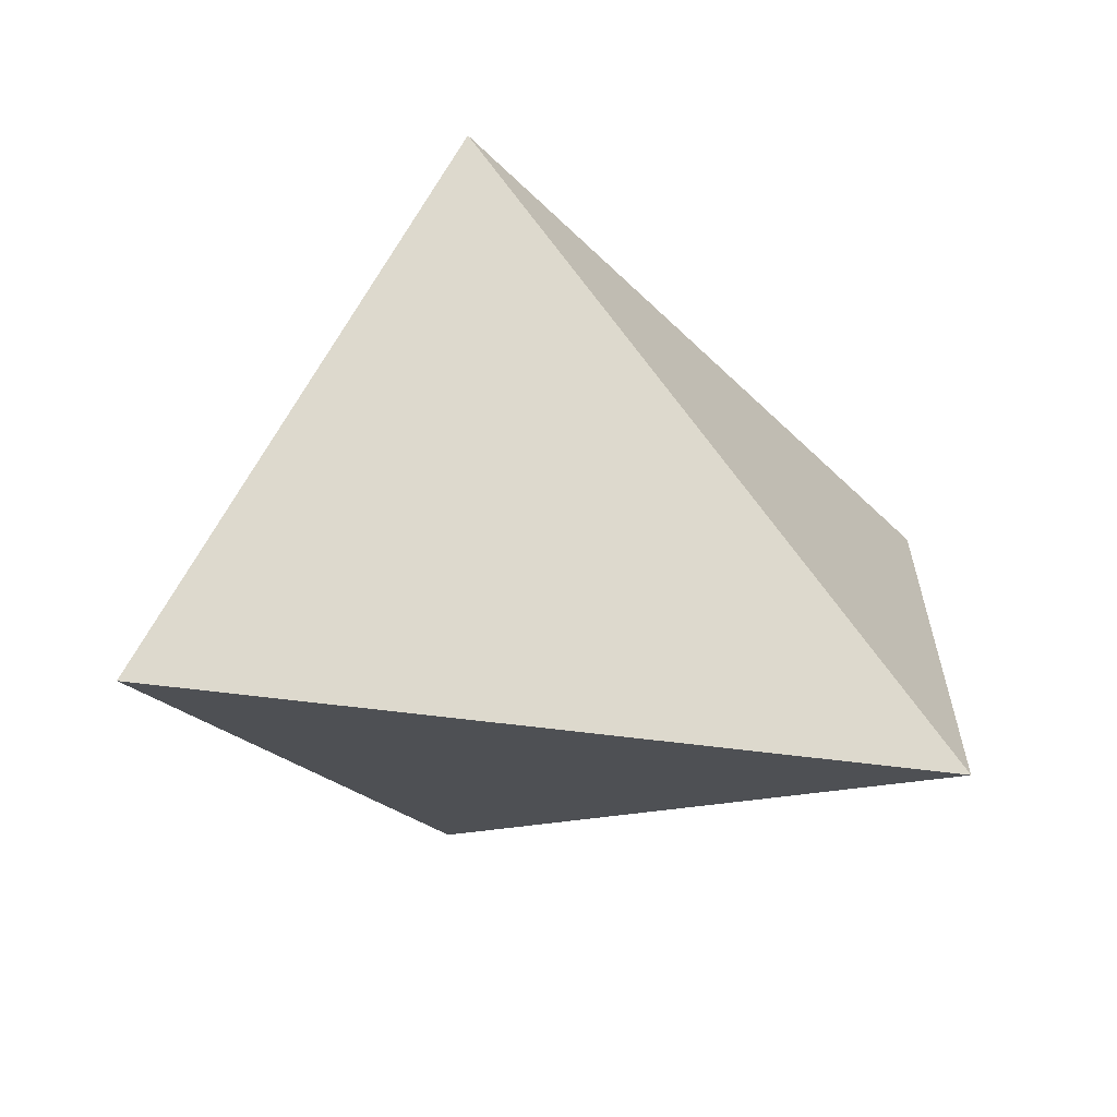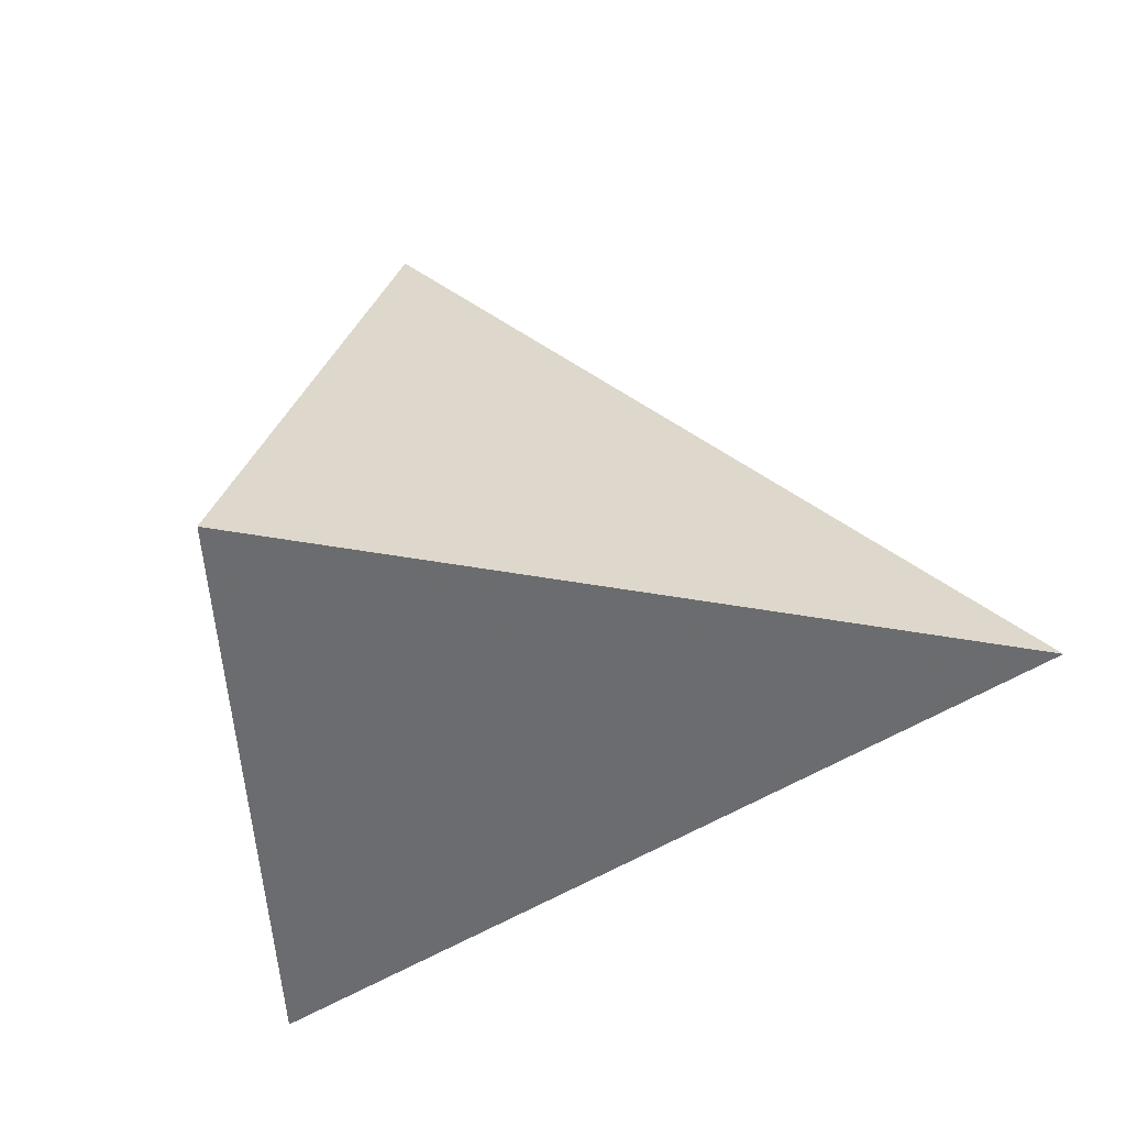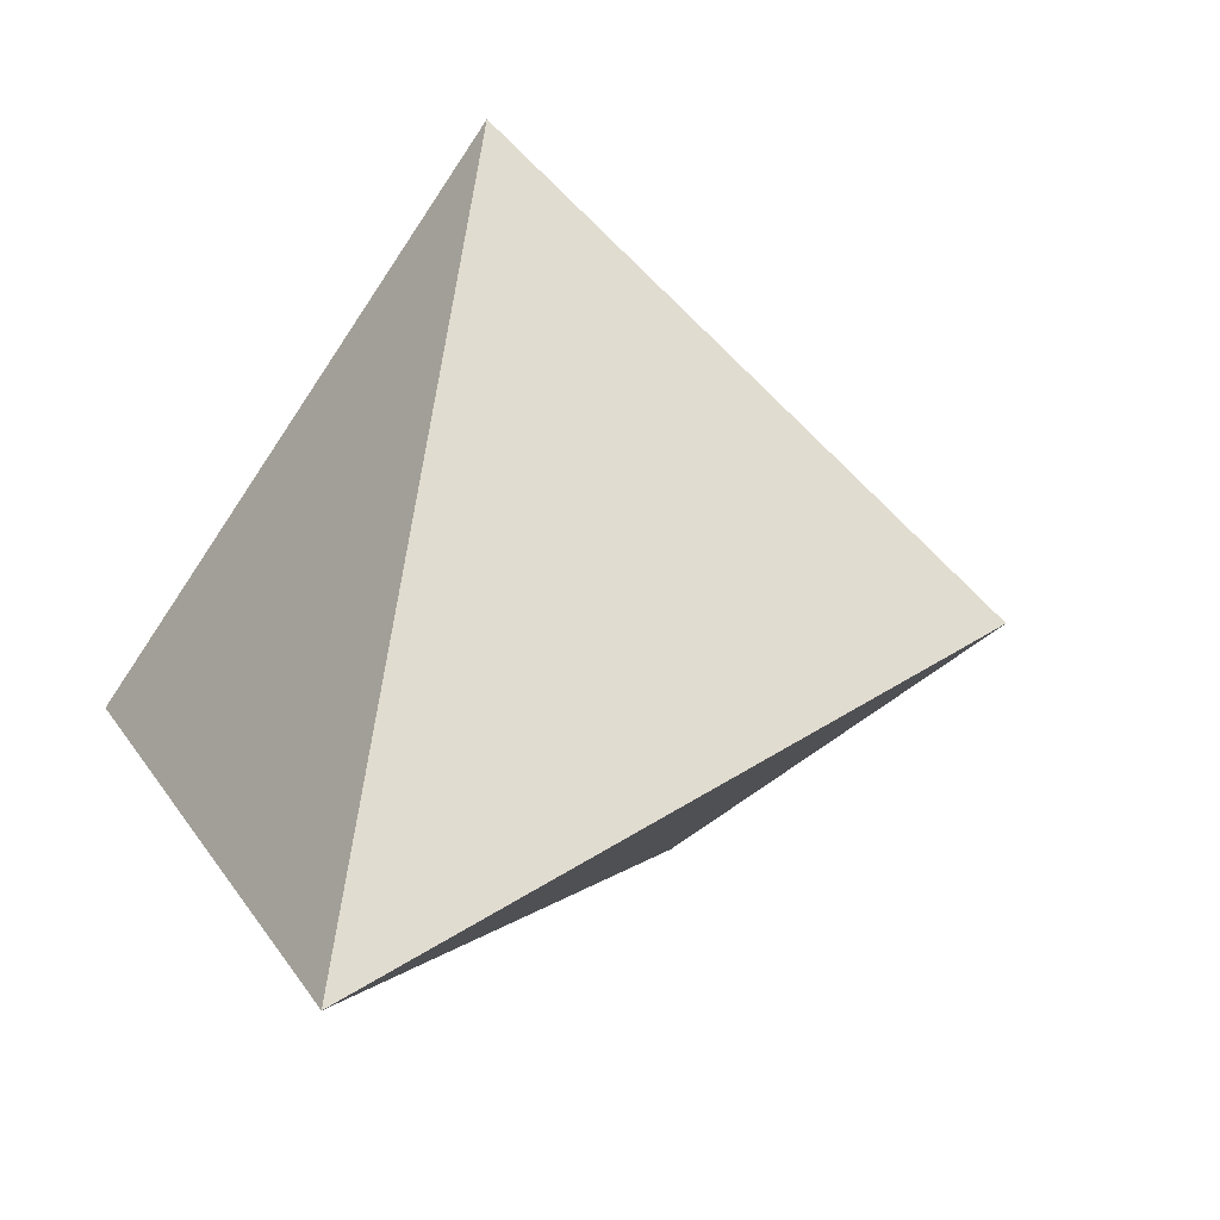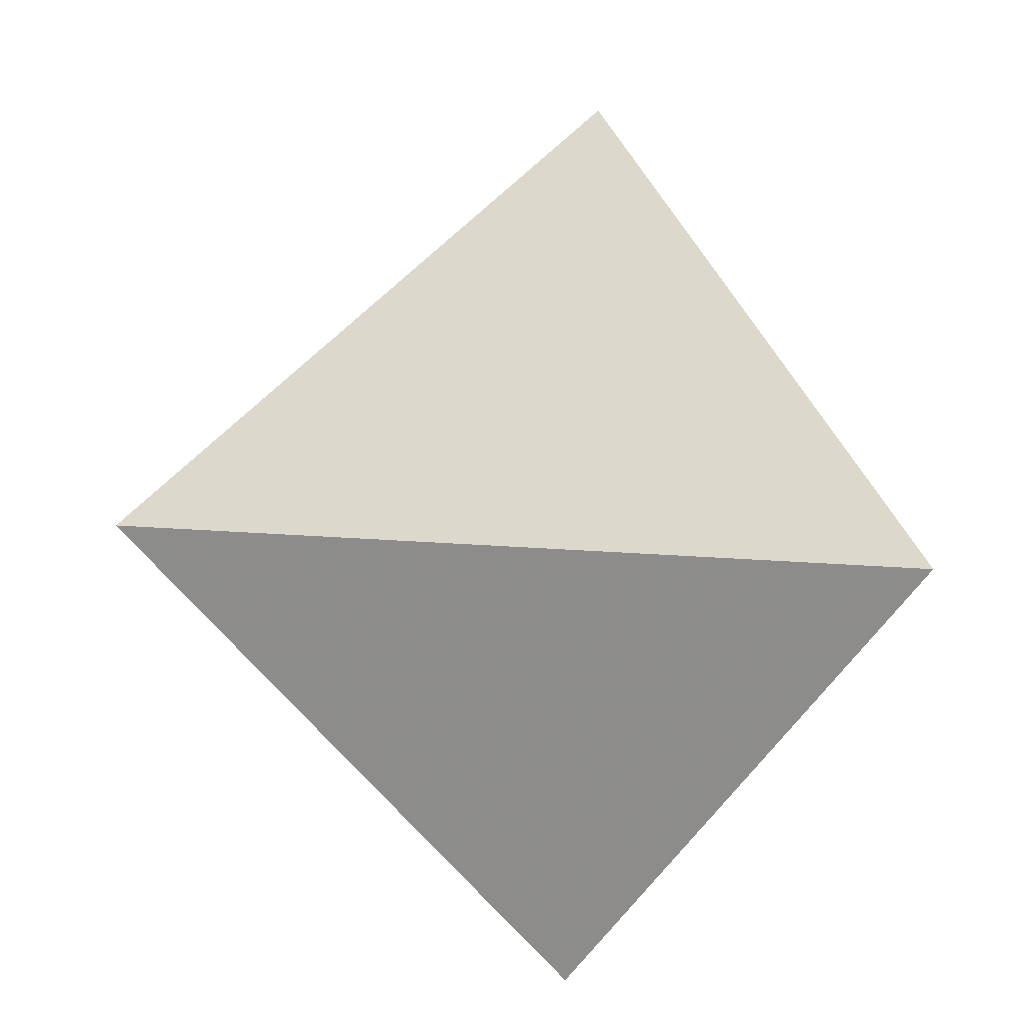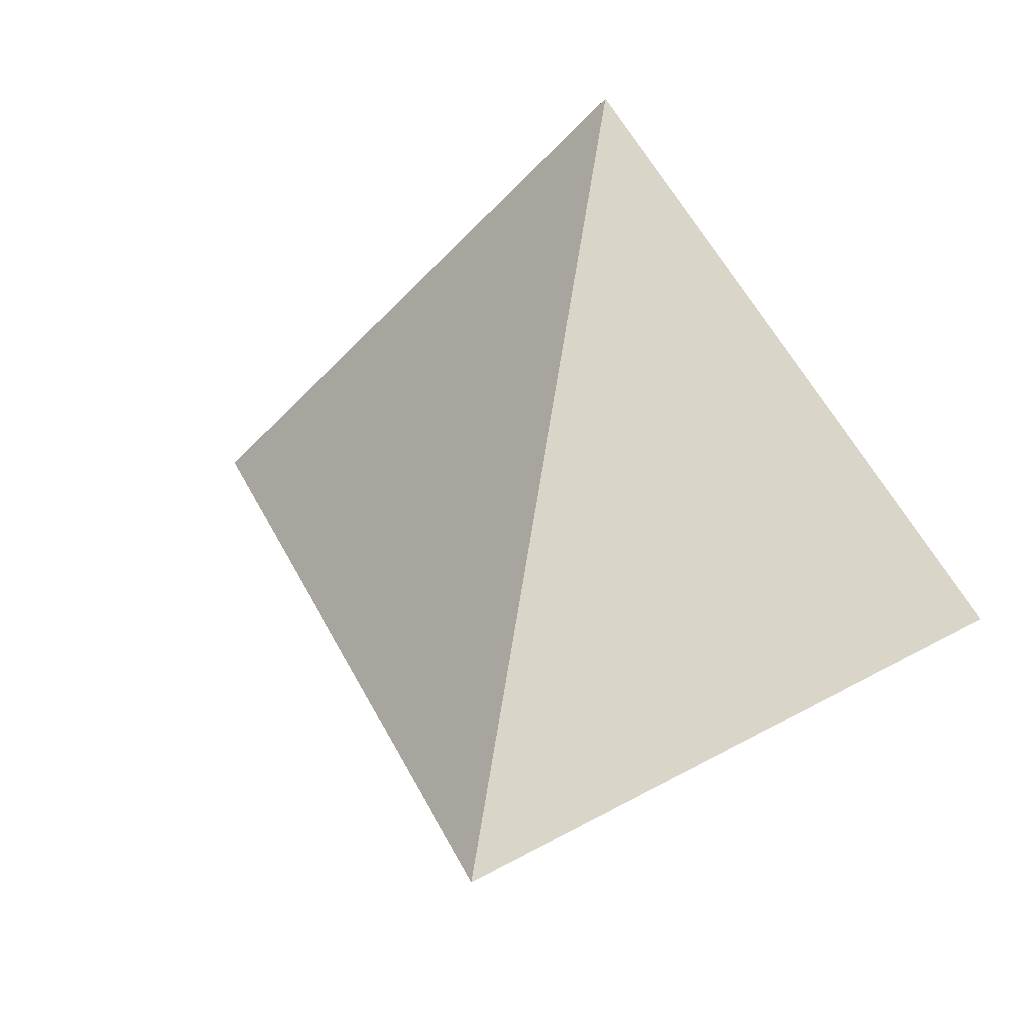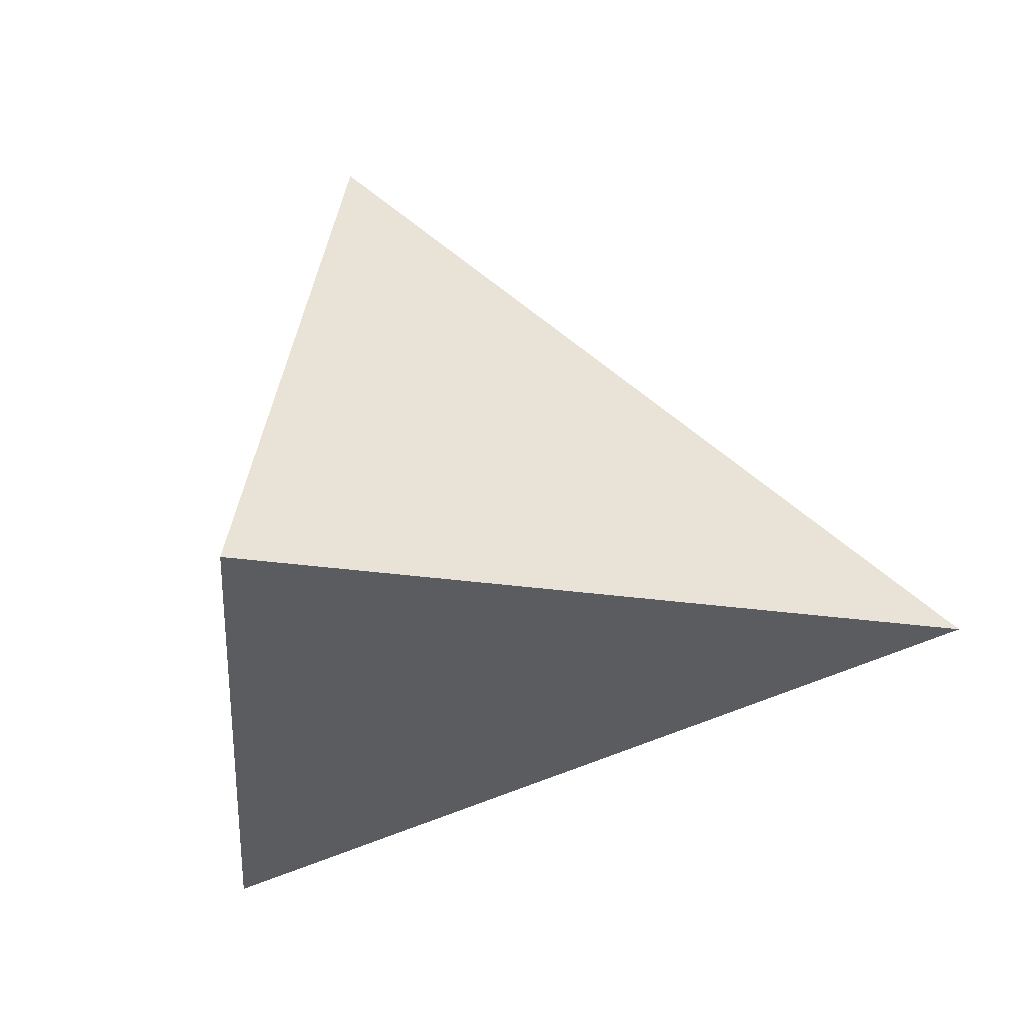
<metadata>
{"format":"obj","ext":"obj","renderer":"f3d","projection":"perspective","resolution":1024,"background":"white","views":[{"elev":12.8,"azim":170.7,"up":"+Z"},{"elev":-23.2,"azim":141.9,"up":"+Z"},{"elev":-15.5,"azim":49.1,"up":"+Z"},{"elev":-69.8,"azim":90.5,"up":"+Y"},{"elev":29.8,"azim":-134.0,"up":"+Z"},{"elev":-8.7,"azim":134.2,"up":"+Z"}]}
</metadata>
<code>
o Icosphere
v 0.2258 -0.3491 1.127
v -0.7057 1.023 -0.1906
v -1.005 -0.5025 0
v 0.2457 -0.7434 -0.8655
v 1.151 0.2432 -0.1042
f 4 1 3
f 4 3 2
f 1 5 2
f 5 1 4
f 3 1 2
f 4 2 5

</code>
